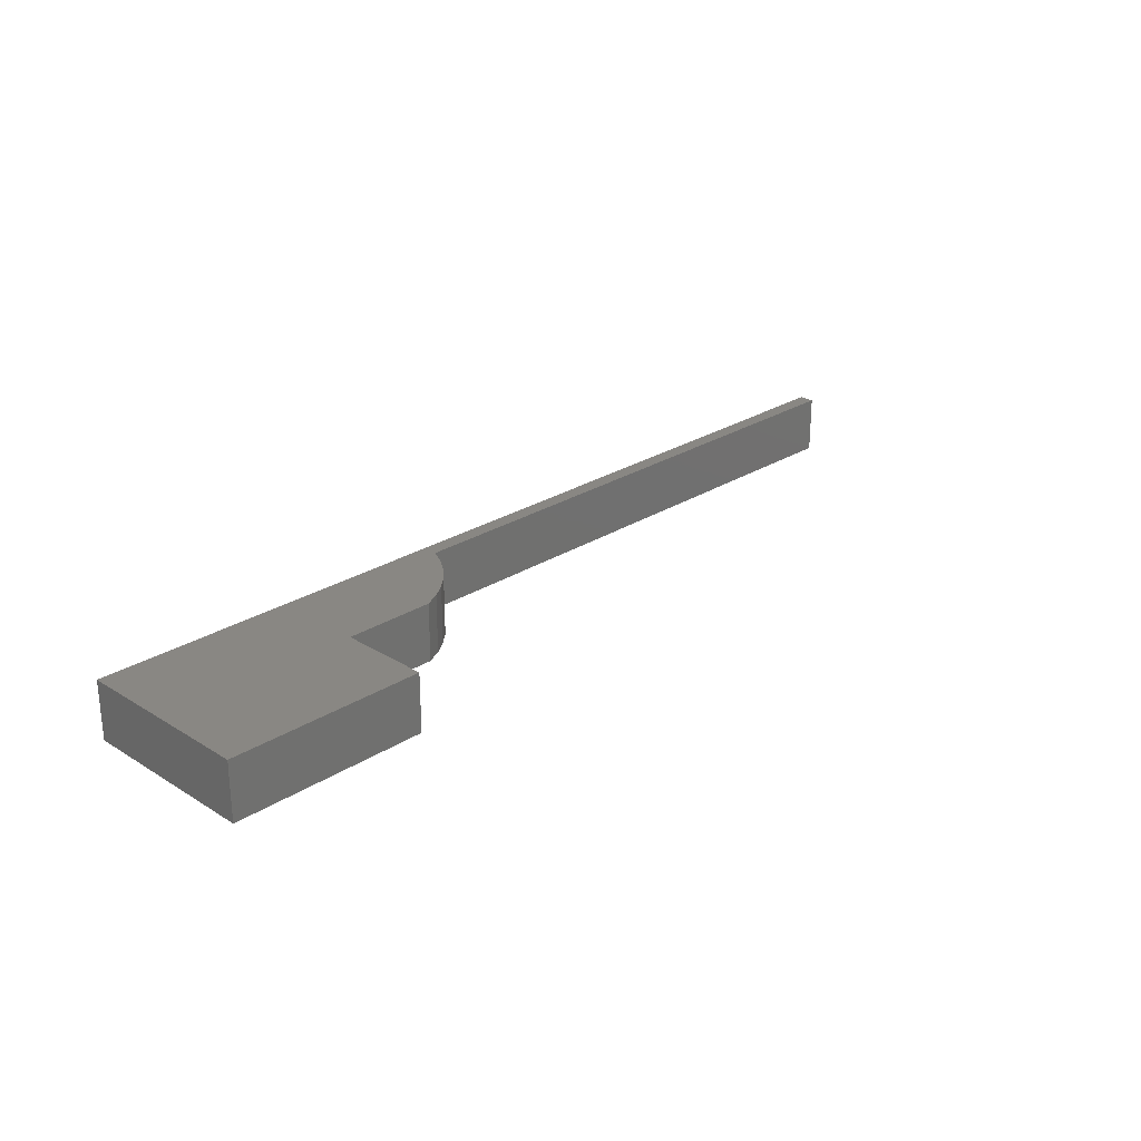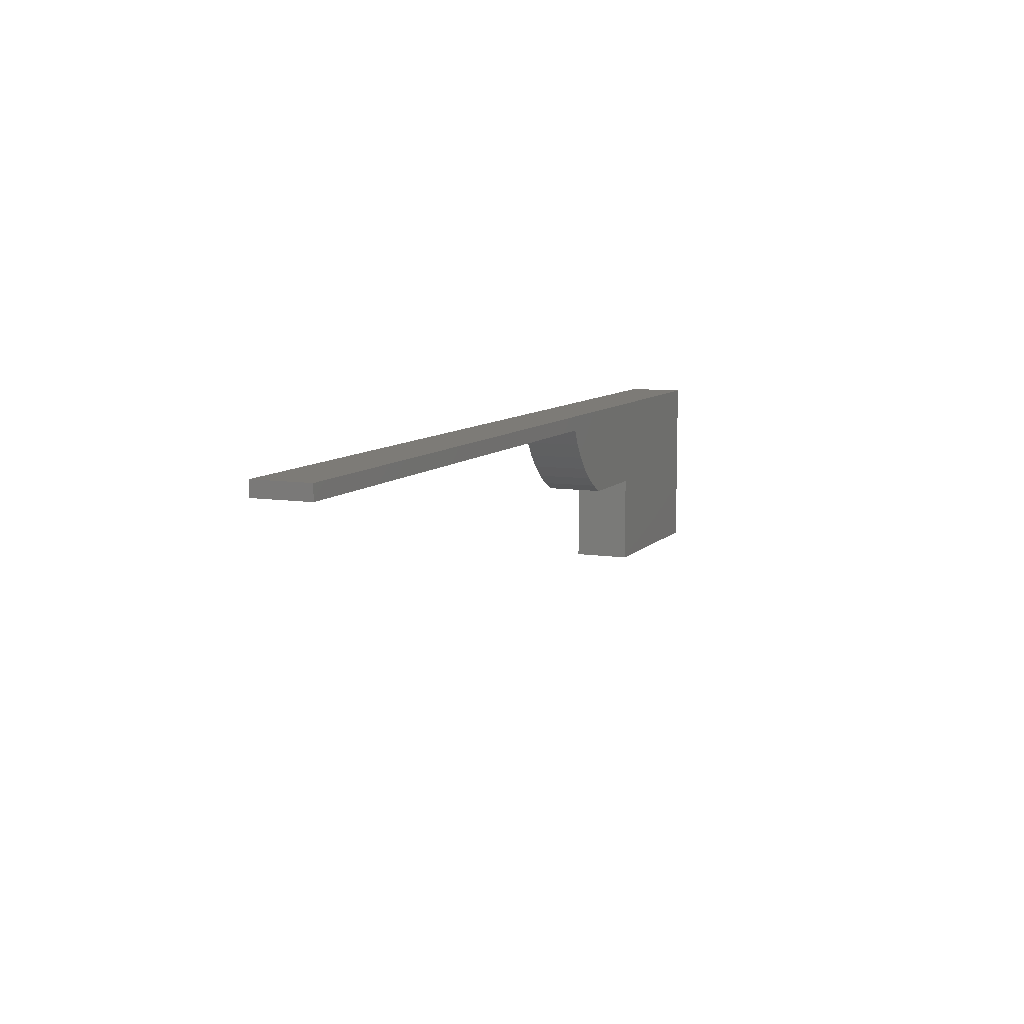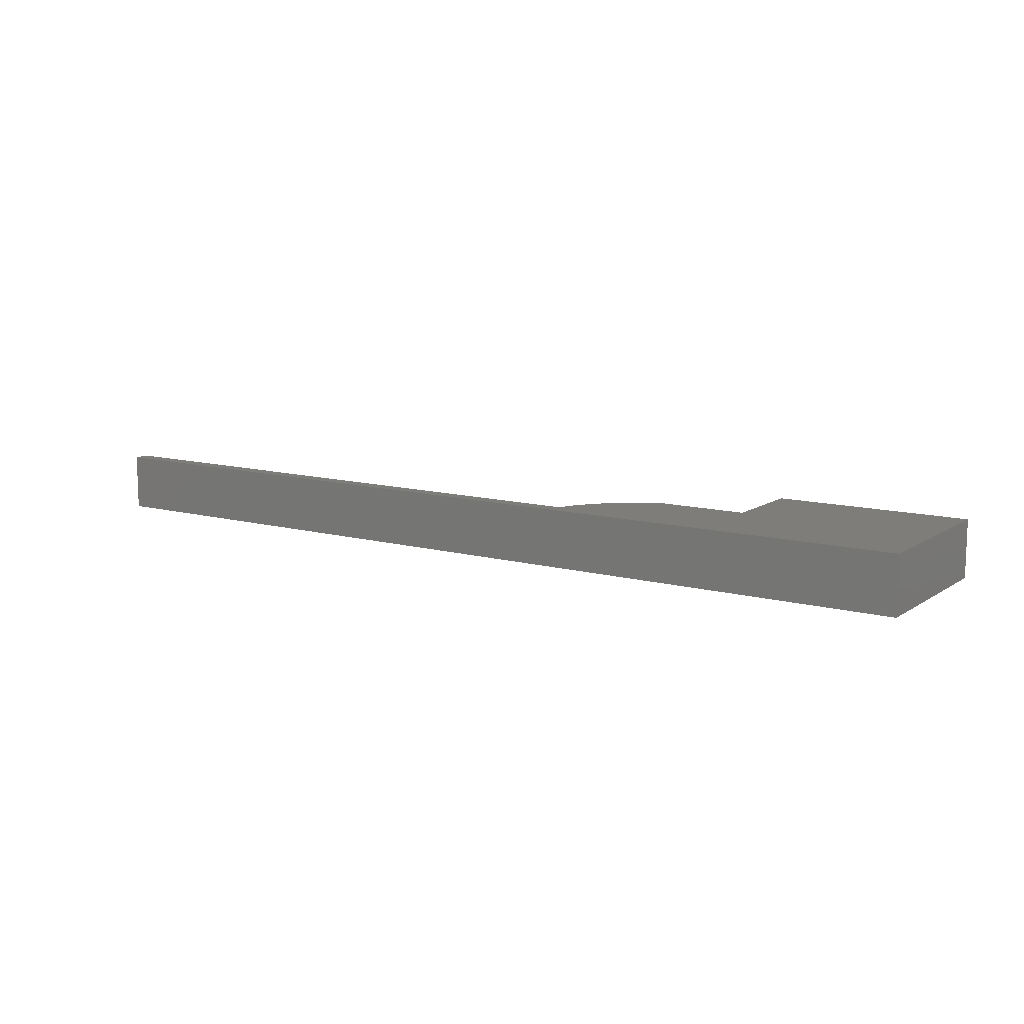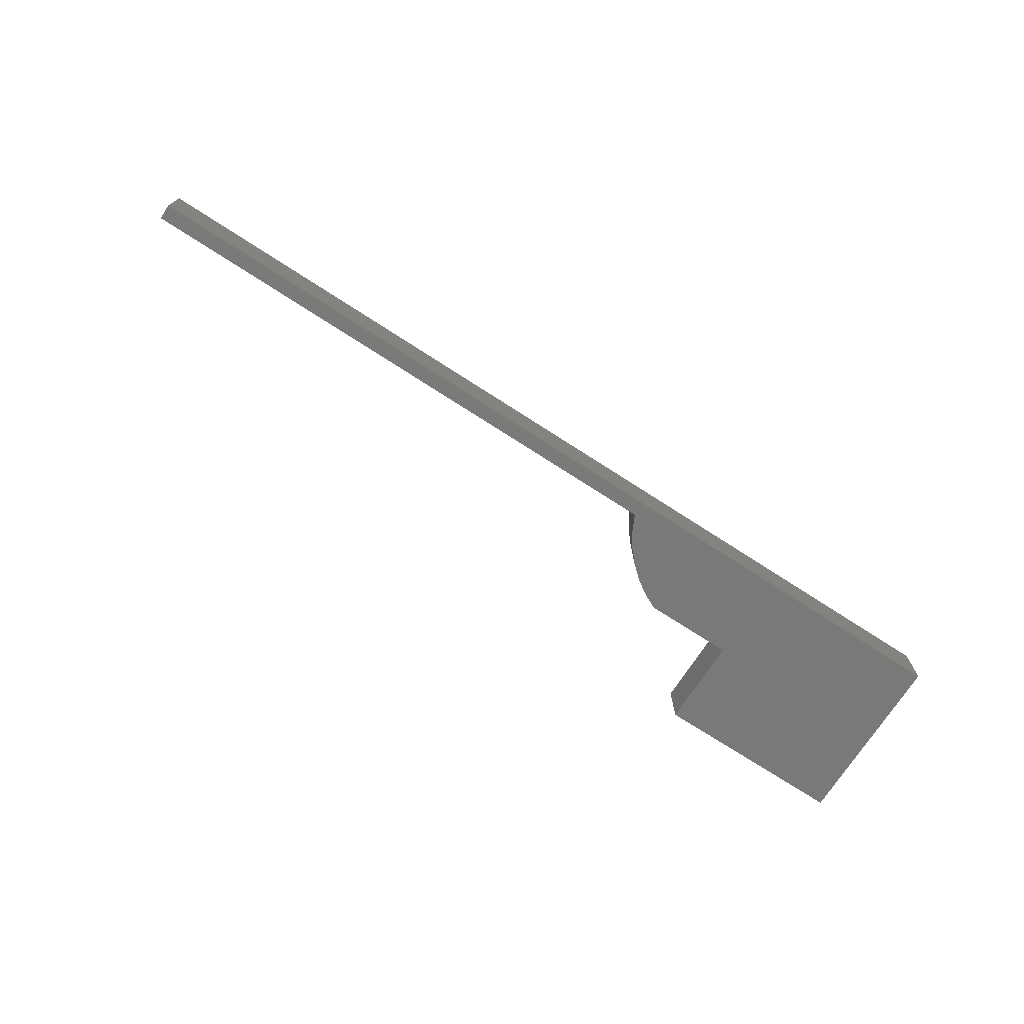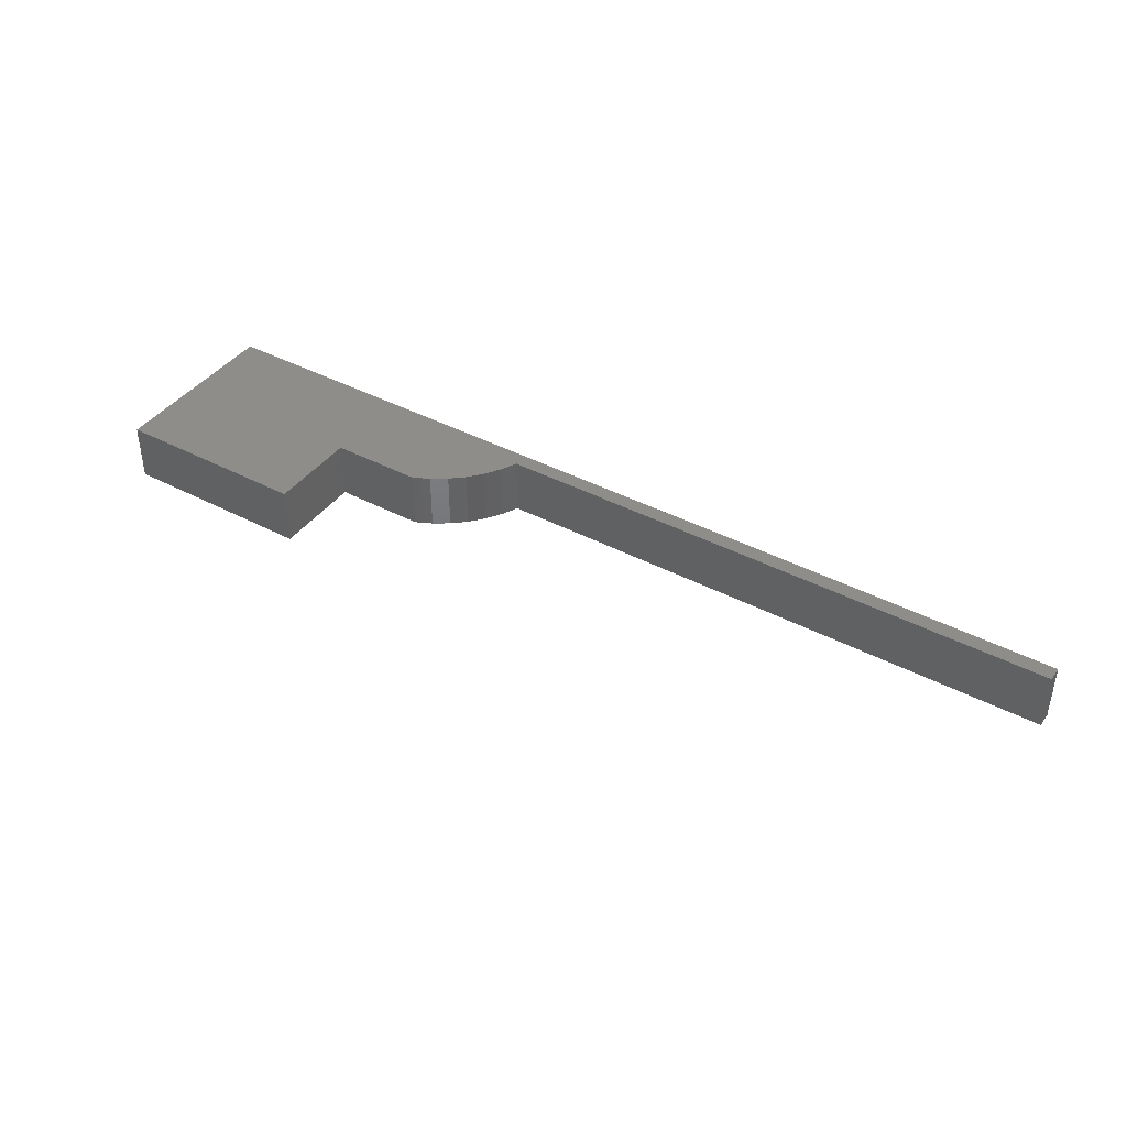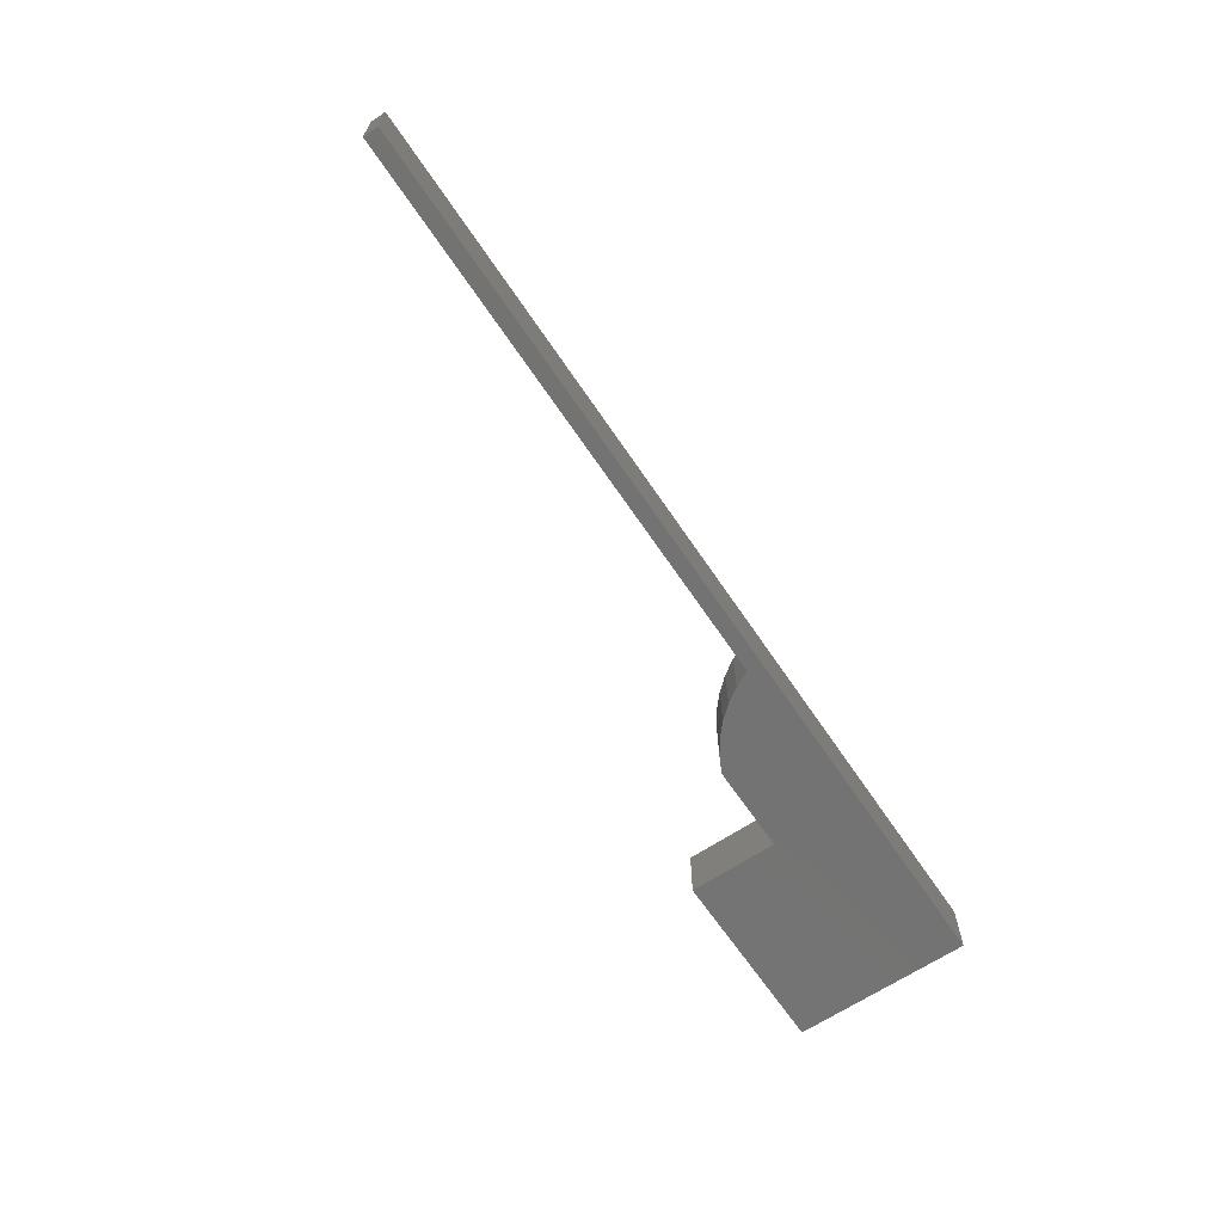
<metadata>
{"format":"stl","ext":"stl","renderer":"f3d","projection":"perspective","resolution":1024,"background":"white","views":[{"elev":25.7,"azim":-45.4,"up":"+Z"},{"elev":8.7,"azim":112.9,"up":"+Y"},{"elev":11.3,"azim":-146.6,"up":"+Z"},{"elev":-72.7,"azim":147.1,"up":"+Z"},{"elev":40.9,"azim":32.9,"up":"+Z"},{"elev":-65.2,"azim":123.9,"up":"+Z"}]}
</metadata>
<code>
# stl→obj: 39 verts, 74 faces
v -0.2584 0.09506 -0.01587
v -0.5794 0.09506 0.06349
v -0.5794 0.09506 -0.01587
v -0.2584 0.09506 0.06349
v -0.5794 0.3914 0.06349
v -0.5794 0.3914 -0.01587
v -0.2584 0.2432 -0.01587
v -0.2584 0.2432 0.06349
v -0.5794 0.09506 -0.03175
v -0.2584 0.09506 -0.03175
v -0.08344 0.2564 0.06349
v -0.1102 0.2432 0.06349
v -0.0586 0.2729 0.06349
v -0.03616 0.2926 0.06349
v -0.01648 0.315 0.06349
v 7.307e-05 0.3399 0.06349
v 0.01323 0.3667 0.06349
v 0.9515 0.3914 0.06349
v 0.9515 0.3667 0.06349
v 0.9515 0.3914 -0.01587
v -0.5794 0.3914 -0.03175
v -0.1102 0.2432 -0.01587
v -0.2584 0.2432 -0.03175
v -0.08344 0.2564 -0.03175
v -0.1102 0.2432 -0.03175
v -0.0586 0.2729 -0.03175
v -0.03616 0.2926 -0.03175
v -0.01648 0.315 -0.03175
v 7.307e-05 0.3399 -0.03175
v 0.01323 0.3667 -0.03175
v 0.9515 0.3914 -0.03175
v 0.9515 0.3667 -0.03175
v -0.08344 0.2564 -0.01587
v -0.0586 0.2729 -0.01587
v -0.03616 0.2926 -0.01587
v -0.01648 0.315 -0.01587
v 7.307e-05 0.3399 -0.01587
v 0.01323 0.3667 -0.01587
v 0.9515 0.3667 -0.01587
f 1 2 3
f 1 4 2
f 3 5 6
f 3 2 5
f 7 4 1
f 7 8 4
f 1 3 9
f 1 9 10
f 8 2 4
f 8 5 2
f 11 8 12
f 13 8 11
f 14 8 13
f 15 8 14
f 16 8 15
f 17 5 8
f 17 8 16
f 18 17 19
f 18 5 17
f 6 18 20
f 6 5 18
f 3 6 21
f 3 21 9
f 22 8 7
f 22 12 8
f 7 1 10
f 7 10 23
f 23 10 9
f 23 9 21
f 24 25 23
f 26 24 23
f 27 26 23
f 28 27 23
f 29 28 23
f 30 23 21
f 30 29 23
f 31 32 30
f 31 30 21
f 33 12 22
f 33 11 12
f 34 13 11
f 34 11 33
f 35 14 13
f 35 13 34
f 36 15 14
f 36 14 35
f 37 16 15
f 37 15 36
f 38 17 16
f 38 16 37
f 39 17 38
f 39 19 17
f 20 19 39
f 20 18 19
f 6 20 31
f 6 31 21
f 22 7 23
f 22 23 25
f 33 22 25
f 33 25 24
f 34 24 26
f 34 33 24
f 35 26 27
f 35 34 26
f 36 27 28
f 36 35 27
f 37 28 29
f 37 36 28
f 38 29 30
f 38 37 29
f 39 38 30
f 39 30 32
f 20 39 32
f 20 32 31

</code>
